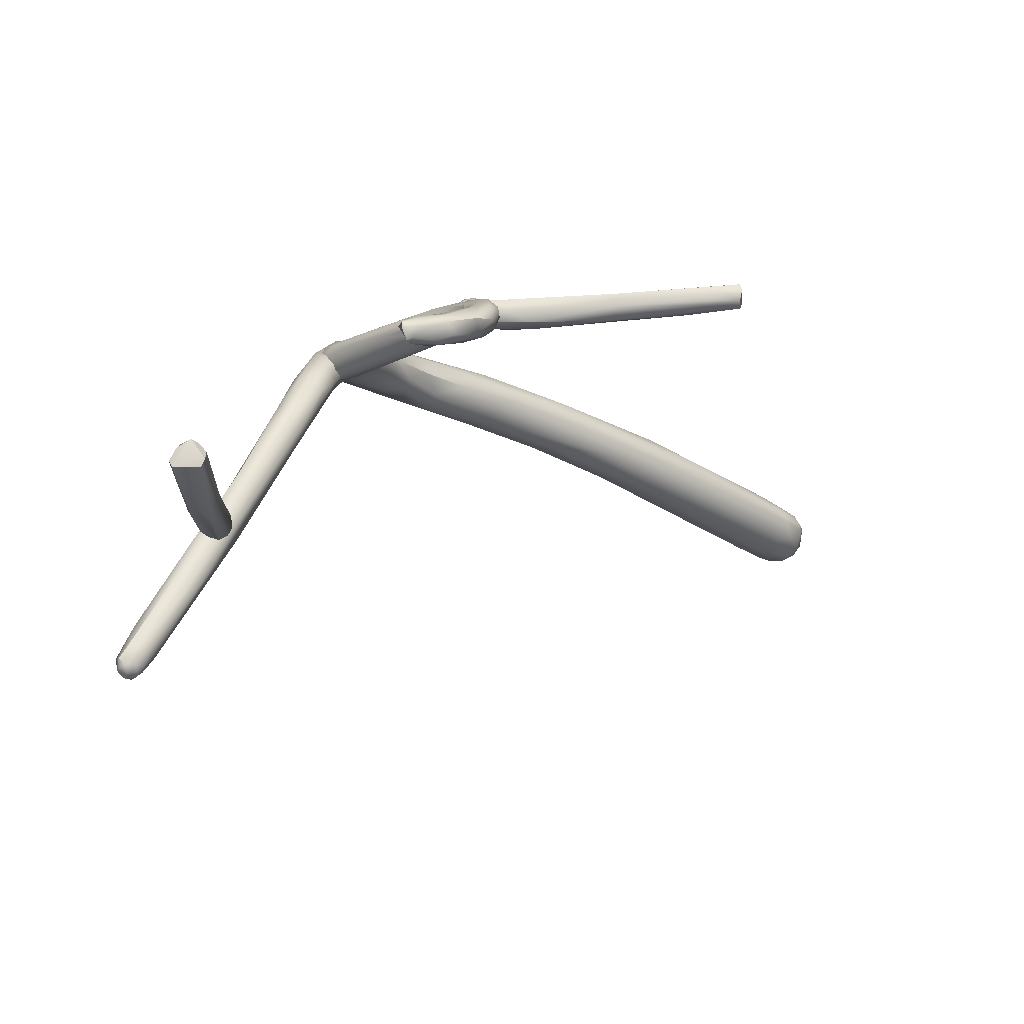
<metadata>
{"format":"obj","ext":"obj","renderer":"f3d","projection":"perspective","resolution":1024,"background":"white","views":[{"elev":47.1,"azim":-16.2,"up":"+Y"}]}
</metadata>
<code>
v -48.85 -60.87 1224
v -51.46 -60.38 1224
v -53.72 -57.33 1224
v -52 -57.75 1224
v -56.66 -53.56 1225
v -53.77 -58.83 1227
v -57.93 -55.58 1227
v -49.72 -62.48 1226
v -56.99 -56.83 1225
v -58.59 -53.26 1225
v -56.04 -56.67 1227
v -60.29 -53.7 1226
v -55.71 -55.23 1227
v -57.82 -53.65 1228
v -61.48 -49.57 1227
v -60.47 -49.55 1227
v -60.9 -47.21 1230
v -61.36 -52.09 1228
v -63.14 -47.98 1230
v -59.77 -52.32 1229
v -61.47 -50.62 1230
v -63.91 -47.22 1231
v -72.94 -44.02 1244
v -77.18 -45.23 1249
v -77.73 -44.89 1250
v -72.14 -44.6 1244
v -74.17 -45.27 1247
v -78.39 -44.35 1251
v -78.27 -45.66 1251
v -79.1 -45.52 1252
v -79.07 -45.31 1252
v -76.6 -45.57 1251
v -78.72 -45.74 1252
v -79.07 -45.68 1252
v -78.5 -45.49 1253
v -79.61 -45.29 1252
v -79.56 -45.49 1252
v -79.44 -45.02 1252
v -79.7 -44.86 1252
v -79.75 -45.3 1253
v -79.77 -44.77 1253
v -79.57 -44.3 1253
v -79.37 -44.27 1253
v -78.94 -44.03 1252
v -75.25 -43.49 1248
v -78.3 -44.05 1252
v -78.81 -44.42 1253
v -79.28 -44.72 1254
v -79.43 -45.59 1253
v -79.54 -45.3 1253
v -79.15 -45.62 1253
v -79.13 -45.41 1253
v -79.37 -45.13 1254
v -78.92 -45.2 1254
v -77.71 -45.24 1252
v -78.51 -45.13 1253
v -78.74 -44.9 1254
v -78.33 -44.82 1253
v -77.28 -44.75 1252
v -43.98 -67.07 1227
v -48.89 -62.65 1227
v -46.95 -61.19 1224
v -40.66 -66.8 1224
v -48.14 -62.09 1227
v -52.22 -58.82 1227
v -51.54 -57.37 1224
v -55.76 -53.85 1225
v -52.64 -56.22 1225
v -51.23 -57.8 1227
v -53.61 -55.85 1227
v -57.79 -51.92 1226
v -56.04 -53.76 1227
v -48.63 -59.1 1226
v -57.5 -52.88 1228
v -58.02 -51.5 1227
v -58.68 -51.54 1228
v -60.02 -48.77 1230
v -61.54 -45.86 1232
v -60.64 -50.78 1230
v -61.57 -49.48 1231
v -60.53 -49.6 1230
v -62.41 -46.85 1229
v -63.94 -45.68 1231
v -62.67 -48.46 1231
v -62.12 -47.12 1232
v -61.26 -46.91 1232
v -63.9 -46.81 1233
v -63.28 -45.79 1234
v -64.55 -45.92 1232
v -65.39 -45.35 1235
v -64.38 -44.1 1233
v -65.46 -44.34 1234
v -66.69 -44.34 1236
v -64.33 -45.2 1236
v -65.72 -44.92 1237
v -66.29 -43.21 1236
v -68.37 -44.44 1240
v -69.18 -43.72 1240
v -67.69 -42.67 1238
v -70.26 -44.7 1243
v -70.71 -42.76 1242
v -68.63 -44.49 1241
v -69.68 -44.53 1243
v -71.83 -44.43 1246
v -70.31 -43.17 1244
v -75.63 -43.82 1250
v -74.59 -44.16 1249
v -77.92 -44.31 1253
v -41.01 -68.54 1224
v -42.09 -68.92 1225
v -39.79 -66.3 1225
v -43.37 -66.52 1228
v -42.13 -63.99 1226
v -46.27 -60.97 1225
v -45.07 -61.92 1226
v -40.1 -68.2 1228
v -43.74 -64.02 1227
v -61.82 -45.4 1232
v -62.6 -44.83 1232
v -62.56 -44.65 1234
v -62.5 -44.49 1233
v -62.76 -45.16 1234
v -64.27 -43.21 1234
v -63.99 -43.23 1235
v -63.73 -43.94 1236
v -65.86 -42.71 1236
v -65 -42.71 1236
v -65.41 -44.29 1238
v -64.12 -44.2 1236
v -64.89 -43.02 1237
v -67.41 -44.18 1241
v -67.22 -42.34 1239
v -67.45 -43.62 1241
v -65.36 -43.33 1238
v -66.05 -42.52 1238
v -66.54 -42.95 1240
v -67.52 -42.45 1240
v -70.13 -42.62 1243
v -29.84 -77.93 1224
v -31.54 -77.42 1224
v -31.19 -76.23 1224
v -34.54 -73.69 1224
v -33.07 -77.32 1225
v -30.71 -79.1 1225
v -31.27 -79.26 1226
v -33.68 -77.17 1226
v -29.28 -79.56 1225
v -30.4 -79.68 1226
v -31.24 -79.11 1227
v -30.55 -79.68 1227
v -29.71 -79.77 1227
v -29.68 -78.86 1225
v -28.68 -79.06 1225
v -28.89 -79.6 1226
v -30.23 -79.48 1227
v -30.76 -78.76 1228
v -33.35 -76.67 1228
v -31.69 -77.03 1228
v -36.59 -68.72 1226
v -40.32 -65.79 1227
v -36.2 -70.06 1228
v -30.71 -76.23 1228
v -30.26 -75.84 1225
v -29.39 -77.43 1224
v -30.71 -74.63 1225
v -28.74 -77.11 1225
v -28.29 -79.11 1226
v -28.9 -78.38 1225
v -28.48 -78.02 1225
v -28.26 -78.55 1225
v -27.94 -78.37 1226
v -28.01 -78.64 1226
v -28.08 -77.85 1225
v -27.91 -77.66 1226
v -28.36 -78.34 1227
v -28.41 -76.58 1226
v -29.59 -75.18 1226
v -29.23 -79.39 1227
v -29.83 -78.92 1228
v -28.96 -78.83 1228
v -28.49 -79.22 1227
v -29.49 -78.37 1228
v -28.85 -77.96 1228
v -29.56 -75.48 1227
v -35.96 -69.33 1227
v -29.56 -76.35 1228
v -28.4 -76.97 1227
v -28.4 -76.47 1227
v -73.12 -44.1 1245
v -72.69 -44.27 1245
v -73.04 -44.28 1245
v -73.4 -43.82 1245
v -73.14 -43.61 1245
v -72.79 -43.51 1245
v -72.81 -43.91 1245
v -72.48 -44.05 1245
v -72.32 -43.66 1245
v -72.2 -44.05 1245
v -73.19 -42.63 1245
v -72.76 -44.36 1246
v -72.37 -44.23 1246
v -72.6 -44.22 1246
v -73.61 -43.07 1245
v -73.51 -43.93 1245
v -73.74 -43.31 1246
v -73.23 -44.01 1246
v -73.96 -41.11 1248
v -71.93 -43.51 1245
v -72.58 -42.73 1245
v -72.19 -42.7 1245
v -71.96 -42.69 1246
v -72.65 -38.77 1248
v -72.03 -43.53 1246
v -72.89 -38.76 1248
v -72.36 -43.4 1247
v -72.91 -43.46 1247
v -74.4 -39.69 1248
v -73.99 -39.11 1247
v -73.36 -40.01 1246
v -72.76 -40.16 1247
v -73.42 -39.64 1248
v -74.7 -37.16 1248
v -73.11 -38.36 1247
v -73.31 -34.37 1249
v -73.41 -36.27 1248
v -73.81 -36.62 1247
v -74.25 -36.41 1248
v -74.7 -34.86 1248
v -74.97 -35.57 1249
v -74.54 -37.76 1249
v -73.62 -34.63 1250
v -74.03 -34.91 1248
v -73.83 -34.49 1248
v -73.44 -34.4 1248
v -73.15 -36.04 1248
v -73.75 -34.1 1248
v -73.11 -34.65 1249
v -74.93 -35.24 1248
v -74.3 -34.49 1248
v -74.57 -34.39 1248
v -75.09 -34.75 1249
v -75.02 -34.7 1249
v -73.69 -34.41 1249
v -63.68 -45.12 1233
v -63.17 -45.29 1233
v -63.51 -45.39 1234
v -64.08 -45.08 1234
v -64.11 -44.64 1233
v -64.03 -45.07 1234
v -63.34 -44.65 1233
v -62.83 -45.33 1234
v -63.71 -44.15 1233
v -63.24 -44.08 1233
v -64.07 -43.92 1233
v -62.23 -44.02 1233
v -62.78 -45.02 1233
v -63.5 -43.84 1233
v -63.84 -43.63 1233
v -61.97 -44.56 1234
v -63.09 -43.51 1233
v -63.25 -43.07 1234
v -62.43 -43.35 1233
v -62.99 -45.03 1235
v -61.91 -44.55 1235
v -57.87 -39.62 1239
v -62.57 -44.14 1236
v -64.28 -44.68 1234
v -63.55 -44.57 1235
v -64.16 -43.86 1234
v -63.62 -43.17 1234
v -60.96 -40.53 1236
v -63.67 -43.71 1235
v -60.52 -41.04 1235
v -59.66 -39.46 1237
v -58.73 -40.21 1236
v -59.5 -41.8 1236
v -58.85 -40 1239
v -58.44 -40.82 1237
v -57.92 -36.91 1240
v -58.22 -38.15 1238
v -56.51 -37.53 1239
v -58.02 -38.73 1237
v -56.61 -36.13 1240
v -57.16 -37.68 1241
v -57.39 -35.75 1242
v -56.06 -37.22 1240
v -55.69 -35.65 1241
v -56.17 -36.38 1242
v -57.2 -35.41 1241
v -57.68 -34.57 1243
v -57.63 -34.93 1243
v -56.76 -33.99 1242
v -56.72 -37.22 1241
v -56.88 -36.29 1242
v -57.2 -34.96 1244
v -56.32 -34.95 1244
v -61.56 -31.75 1245
v -61.43 -32.32 1245
v -62.02 -31.52 1245
v -61.68 -32.3 1246
v -61.67 -31.23 1245
v -59.21 -33.03 1244
v -59.21 -33.59 1245
v -59.79 -31.94 1245
v -60.85 -31.26 1245
v -61.91 -30.92 1246
v -61.89 -31.48 1247
v -60.65 -32.72 1246
v -61.71 -31.8 1247
v -61.97 -31.06 1246
v -56.11 -34.41 1242
v -55.75 -34.9 1243
v -55.84 -34.1 1243
v -57.86 -33.49 1243
v -58.04 -33.95 1243
v -58.35 -34.06 1244
v -58.35 -33.62 1244
v -56.47 -33.35 1243
v -57.34 -32.75 1244
v -56 -33.85 1243
v -56.5 -33.17 1244
v -56.37 -33.99 1244
v -56.6 -33.32 1244
v -57.67 -32.44 1245
v -58.07 -34.39 1244
v -58.61 -33.63 1245
v -57.3 -34.04 1245
v -57.78 -33.24 1245
v -58.55 -32.65 1244
v -59.24 -31.64 1245
v -59.45 -31.57 1246
v -59.79 -32.61 1246
v -59.16 -32.22 1246
v -61.27 -31.01 1246
v -61.52 -30.93 1246
v -60.72 -31.11 1246
v -60.7 -31.29 1246
v -61.49 -31.43 1247
v -60.32 -32.08 1246
v -61.6 -30.98 1246
v -61.66 -31.15 1246
v -56.93 -37.36 1239
v -56.31 -37.6 1239
v -56.92 -37.76 1239
v -57.27 -36.89 1239
v -56.74 -36.91 1239
v -57.28 -37.46 1239
v -57.22 -37.68 1240
v -56.95 -37.78 1240
v -57.46 -37.33 1240
v -57.51 -36.93 1239
v -57.05 -37.44 1240
v -57.47 -36.59 1240
v -56.09 -37.22 1239
v -56.01 -37.85 1240
v -56.78 -36.5 1239
v -56.39 -36.71 1239
v -54.34 -36.71 1240
v -56.35 -36.36 1239
v -56.82 -36.17 1240
v -55.55 -36.07 1240
v -54.53 -37.49 1240
v -51.3 -37.53 1241
v -56.23 -36.11 1240
v -54.46 -36.26 1241
v -54.95 -37.7 1241
v -57.29 -36.49 1239
v -57.42 -36.94 1240
v -57.22 -36.3 1240
v -57.1 -37.04 1241
v -56.97 -36.25 1240
v -57.34 -36.54 1240
v -56.94 -36.6 1241
v -56.35 -37.25 1241
v -56.4 -36.75 1241
v -53.77 -36.72 1242
v -53.63 -37.43 1241
v -50.02 -36.97 1241
v -49.05 -36.03 1242
v -48.73 -35.75 1242
v -49.16 -36.84 1243
v -48.76 -37.38 1242
v -46.16 -37.11 1242
v -43.02 -36.17 1242
v -45.49 -36.72 1242
v -42.83 -35.91 1243
v -42.47 -35.88 1243
v -41.84 -36.84 1242
v -42.89 -37.25 1243
v -42.62 -37.2 1243
v -42.45 -37.12 1242
v -44.95 -37.11 1243
v -43 -36.7 1244
v -44.21 -36.31 1243
v -41.73 -36.07 1243
v -41.8 -37.23 1243
v -41.79 -35.99 1243
v -41.87 -37.06 1243
v -42.06 -36.94 1244
v -42.08 -36.33 1244
v -43.39 -36.13 1243
v -51.46 -60.38 1224
v -56.66 -53.56 1225
v -56.99 -56.83 1225
v -56.99 -56.83 1225
v -60.29 -53.7 1226
v -60.9 -47.21 1230
v -60.9 -47.21 1230
v -61.36 -52.09 1228
v -61.36 -52.09 1228
v -63.91 -47.22 1231
v -72.94 -44.02 1244
v -72.14 -44.6 1244
v -74.17 -45.27 1247
v -79.77 -44.77 1253
v -79.57 -44.3 1253
v -79.57 -44.3 1253
v -78.94 -44.03 1252
v -79.13 -45.41 1253
v -79.37 -45.13 1254
v -57.79 -51.92 1226
v -56.04 -53.76 1227
v -65.39 -45.35 1235
v -65.39 -45.35 1235
v -66.69 -44.34 1236
v -65.72 -44.92 1237
v -68.37 -44.44 1240
v -69.18 -43.72 1240
v -70.71 -42.76 1242
v -61.82 -45.4 1232
v -62.5 -44.49 1233
v -65.41 -44.29 1238
v -73.4 -43.82 1245
v -73.4 -43.82 1245
v -72.48 -44.05 1245
v -72.2 -44.05 1245
v -72.2 -44.05 1245
v -72.76 -44.36 1246
v -72.37 -44.23 1246
v -72.6 -44.22 1246
v -72.6 -44.22 1246
v -73.51 -43.93 1245
v -73.74 -43.31 1246
v -71.93 -43.51 1245
v -71.93 -43.51 1245
v -71.96 -42.69 1246
v -72.65 -38.77 1248
v -72.91 -43.46 1247
v -73.99 -39.11 1247
v -73.31 -34.37 1249
v -73.31 -34.37 1249
v -74.54 -37.76 1249
v -73.62 -34.63 1250
v -73.44 -34.4 1248
v -73.75 -34.1 1248
v -73.75 -34.1 1248
v -73.75 -34.1 1248
v -73.11 -34.65 1249
v -73.11 -34.65 1249
v -74.57 -34.39 1248
v -75.09 -34.75 1249
v -75.02 -34.7 1249
v -75.02 -34.7 1249
v -64.03 -45.07 1234
v -63.34 -44.65 1233
v -64.07 -43.92 1233
v -64.07 -43.92 1233
v -62.78 -45.02 1233
v -64.28 -44.68 1234
v -64.16 -43.86 1234
v -57.92 -36.91 1240
v -57.92 -36.91 1240
v -57.16 -37.68 1241
v -57.16 -37.68 1241
v -57.39 -35.75 1242
v -57.39 -35.75 1242
v -57.2 -35.41 1241
v -57.2 -35.41 1241
v -56.88 -36.29 1242
v -56.32 -34.95 1244
v -61.56 -31.75 1245
v -62.02 -31.52 1245
v -62.02 -31.52 1245
v -61.68 -32.3 1246
v -61.91 -30.92 1246
v -61.91 -30.92 1246
v -61.89 -31.48 1247
v -61.71 -31.8 1247
v -61.97 -31.06 1246
v -56.11 -34.41 1242
v -57.86 -33.49 1243
v -57.67 -32.44 1245
v -58.55 -32.65 1244
v -57.22 -37.68 1240
v -57.22 -37.68 1240
v -57.22 -37.68 1240
v -57.46 -37.33 1240
v -57.47 -36.59 1240
v -54.53 -37.49 1240
v -51.3 -37.53 1241
v -57.42 -36.94 1240
v -57.42 -36.94 1240
v -57.22 -36.3 1240
v -57.34 -36.54 1240
v -57.34 -36.54 1240
v -57.34 -36.54 1240
v -53.77 -36.72 1242
v -50.02 -36.97 1241
v -48.73 -35.75 1242
v -45.49 -36.72 1242
v -42.47 -35.88 1243
v -41.84 -36.84 1242
v -41.84 -36.84 1242
v -41.73 -36.07 1243
v -41.73 -36.07 1243
v -41.8 -37.23 1243
v -41.79 -35.99 1243
v -41.87 -37.06 1243
v -42.06 -36.94 1244
v -42.06 -36.94 1244
v -42.08 -36.33 1244
g grp1
f 1 2 3
f 4 3 5
f 6 7 8
f 3 2 9
f 402 8 404
f 10 3 9
f 5 3 10
f 8 7 405
f 11 7 6
f 405 7 12
f 406 10 9
f 13 14 11
f 14 7 11
f 15 10 406
f 5 10 16
f 16 10 15
f 17 5 16
f 406 18 19
f 409 12 7
f 7 20 410
f 14 20 7
f 21 410 20
f 19 15 406
f 18 22 19
f 23 24 25
f 26 24 23
f 413 27 24
f 25 28 412
f 24 29 30
f 30 31 24
f 32 33 29
f 29 34 30
f 29 33 34
f 27 29 24
f 33 32 35
f 32 29 27
f 24 31 25
f 30 36 31
f 30 37 36
f 28 25 38
f 38 25 31
f 31 36 38
f 39 28 38
f 38 36 39
f 37 40 36
f 36 40 39
f 40 41 39
f 42 39 41
f 28 39 42
f 43 416 415
f 44 45 28
f 44 28 42
f 417 43 418
f 46 45 418
f 43 46 418
f 47 46 43
f 48 47 43
f 30 34 37
f 37 49 40
f 49 50 40
f 50 415 40
f 37 34 49
f 33 51 49
f 34 33 49
f 50 49 51
f 52 51 35
f 51 33 35
f 50 51 419
f 50 53 415
f 50 419 420
f 35 54 52
f 48 420 54
f 54 420 419
f 48 415 53
f 415 48 43
f 32 55 35
f 56 35 55
f 56 57 54
f 35 56 54
f 57 48 54
f 57 47 48
f 58 55 59
f 55 58 56
f 57 58 47
f 56 58 57
f 8 60 61
f 62 63 1
f 64 6 61
f 64 65 6
f 1 3 4
f 62 1 4
f 62 4 66
f 61 6 8
f 66 4 5
f 67 66 5
f 68 66 67
f 13 69 70
f 6 65 11
f 65 13 11
f 69 13 65
f 71 403 407
f 421 67 5
f 70 72 13
f 68 422 70
f 73 68 70
f 68 67 422
f 74 13 72
f 67 75 422
f 13 74 14
f 67 421 75
f 75 421 408
f 76 14 74
f 14 76 20
f 72 75 74
f 74 75 76
f 75 77 76
f 408 77 75
f 408 78 77
f 20 79 21
f 79 80 21
f 76 81 20
f 20 81 79
f 81 80 79
f 76 77 81
f 19 82 15
f 82 19 83
f 16 15 82
f 17 16 82
f 21 84 410
f 410 84 411
f 80 84 21
f 81 85 80
f 85 84 80
f 81 77 86
f 85 81 86
f 411 84 87
f 85 88 84
f 88 87 84
f 22 89 19
f 87 89 411
f 89 83 19
f 87 90 89
f 83 91 82
f 92 83 89
f 83 92 91
f 89 90 92
f 92 90 93
f 423 87 94
f 95 423 94
f 425 424 426
f 92 93 96
f 426 97 425
f 98 96 93
f 97 428 425
f 26 23 428
f 99 96 98
f 26 428 97
f 413 427 100
f 412 99 98
f 101 99 412
f 427 102 100
f 102 103 100
f 103 414 100
f 414 103 104
f 100 27 413
f 105 106 107
f 45 429 28
f 101 412 28
f 104 32 414
f 32 104 55
f 104 107 59
f 59 55 104
f 59 107 108
f 107 106 108
f 46 106 45
f 46 108 106
f 47 108 46
f 59 108 58
f 58 108 47
f 109 1 63
f 1 109 2
f 402 109 110
f 62 111 63
f 110 8 402
f 8 110 60
f 60 112 61
f 112 64 61
f 73 113 114
f 113 73 115
f 116 64 112
f 64 116 117
f 66 114 62
f 117 65 64
f 117 69 65
f 115 73 69
f 68 114 66
f 114 68 73
f 70 69 73
f 118 17 119
f 77 78 86
f 119 17 82
f 86 78 120
f 408 430 78
f 78 430 121
f 78 121 120
f 119 431 118
f 85 86 122
f 119 82 91
f 119 91 123
f 431 119 123
f 122 86 120
f 124 125 120
f 125 122 120
f 124 120 121
f 85 122 88
f 88 94 87
f 123 91 126
f 127 123 126
f 431 123 124
f 127 124 123
f 128 95 94
f 122 129 88
f 88 129 94
f 94 129 432
f 125 129 122
f 124 130 125
f 91 92 96
f 126 91 96
f 95 128 131
f 427 95 131
f 96 99 126
f 126 132 127
f 133 129 134
f 132 135 127
f 136 133 134
f 130 124 127
f 125 130 134
f 125 134 129
f 130 127 135
f 135 136 130
f 134 130 136
f 432 129 133
f 99 132 126
f 135 137 136
f 132 137 135
f 427 131 102
f 102 131 103
f 432 133 131
f 133 104 131
f 132 99 429
f 132 429 138
f 131 104 103
f 137 132 138
f 105 138 106
f 137 138 105
f 136 137 105
f 138 429 45
f 45 106 138
f 105 133 136
f 104 133 105
f 104 105 107
f 139 140 141
f 141 140 142
f 143 140 144
f 144 145 143
f 145 146 143
f 144 147 148
f 144 148 145
f 149 145 150
f 147 151 148
f 150 148 151
f 145 148 150
f 140 152 144
f 140 139 152
f 147 144 152
f 147 152 153
f 154 151 147
f 149 150 155
f 150 151 155
f 109 143 110
f 109 140 143
f 142 140 109
f 141 142 63
f 143 146 110
f 145 149 146
f 156 149 155
f 157 149 156
f 157 146 149
f 157 60 146
f 63 142 109
f 110 146 60
f 112 60 157
f 158 112 157
f 158 116 112
f 159 111 113
f 62 114 111
f 111 114 113
f 113 115 160
f 117 161 160
f 162 161 116
f 117 116 161
f 115 69 117
f 160 115 117
f 141 163 164
f 164 139 141
f 141 63 163
f 63 165 163
f 166 164 163
f 163 165 166
f 167 147 153
f 167 154 147
f 153 152 168
f 168 152 139
f 164 168 139
f 168 164 169
f 169 170 168
f 168 170 153
f 153 170 167
f 170 171 167
f 167 171 172
f 169 164 166
f 170 169 173
f 174 172 171
f 169 166 173
f 171 170 173
f 174 171 173
f 175 172 174
f 165 176 166
f 166 176 173
f 165 177 176
f 151 178 155
f 179 156 155
f 151 154 178
f 178 179 155
f 179 178 180
f 167 181 154
f 181 178 154
f 172 181 167
f 178 181 180
f 182 179 180
f 182 180 183
f 175 181 172
f 180 181 175
f 180 175 183
f 111 165 63
f 111 159 165
f 159 177 165
f 157 156 158
f 158 156 179
f 182 158 179
f 162 158 182
f 182 183 162
f 184 185 161
f 162 116 158
f 161 162 186
f 177 185 184
f 159 113 185
f 113 160 185
f 185 160 161
f 177 159 185
f 173 176 174
f 183 175 187
f 176 177 188
f 176 188 174
f 174 188 187
f 174 187 175
f 183 186 162
f 177 184 188
f 188 184 187
f 187 184 186
f 186 183 187
f 186 184 161
f 189 190 191
f 192 193 189
f 193 194 195
f 195 196 190
f 193 195 189
f 190 189 195
f 197 198 435
f 195 197 435
f 195 194 197
f 190 196 436
f 194 193 199
f 190 200 191
f 436 201 190
f 190 201 200
f 200 201 202
f 203 193 433
f 204 203 433
f 434 189 442
f 191 442 189
f 203 204 205
f 203 199 193
f 191 206 442
f 442 206 443
f 206 207 443
f 438 206 191
f 438 440 206
f 197 208 198
f 194 209 197
f 194 199 209
f 210 444 197
f 197 209 210
f 211 444 210
f 212 211 210
f 446 213 445
f 446 447 214
f 213 446 214
f 215 441 439
f 441 215 216
f 213 437 445
f 439 437 213
f 439 213 215
f 217 203 205
f 218 219 199
f 199 203 449
f 217 449 203
f 217 443 207
f 199 219 209
f 220 210 209
f 207 448 221
f 220 212 210
f 214 215 213
f 206 440 448
f 448 207 206
f 215 221 216
f 217 222 449
f 209 219 220
f 220 219 223
f 220 223 212
f 215 214 221
f 224 214 447
f 223 219 218
f 225 223 226
f 223 218 226
f 227 226 218
f 222 227 449
f 227 222 228
f 222 217 229
f 229 217 230
f 207 221 452
f 217 207 230
f 214 231 221
f 231 452 221
f 232 226 227
f 226 232 225
f 233 225 232
f 225 233 234
f 234 235 225
f 233 236 234
f 225 235 223
f 223 235 237
f 237 212 223
f 214 224 231
f 458 224 447
f 234 237 235
f 238 228 222
f 239 232 227
f 228 239 227
f 228 240 239
f 240 228 241
f 242 460 461
f 233 232 239
f 233 239 236
f 240 455 239
f 242 456 460
f 241 222 229
f 241 238 222
f 241 228 238
f 462 241 229
f 462 229 230
f 463 452 231
f 459 454 457
f 450 459 457
f 456 242 243
f 243 453 451
f 243 242 453
f 451 456 243
f 244 245 246
f 244 247 248
f 244 246 247
f 246 249 247
f 250 245 244
f 245 251 246
f 250 248 252
f 253 250 252
f 250 244 248
f 254 252 248
f 255 256 465
f 250 468 245
f 256 251 245
f 255 465 253
f 253 252 257
f 257 252 258
f 258 252 254
f 256 255 259
f 251 256 259
f 260 253 257
f 261 260 257
f 257 258 261
f 255 253 262
f 262 253 260
f 246 263 249
f 251 263 246
f 251 259 264
f 264 263 251
f 265 263 264
f 263 265 266
f 248 247 267
f 247 249 267
f 464 268 469
f 269 270 466
f 470 467 248
f 267 470 248
f 466 270 258
f 270 269 271
f 271 269 272
f 269 469 272
f 469 268 272
f 261 258 270
f 268 249 263
f 266 268 263
f 273 260 261
f 273 261 274
f 262 260 273
f 262 275 255
f 275 276 255
f 276 259 255
f 275 262 273
f 261 270 274
f 272 277 271
f 271 274 270
f 268 266 277
f 272 268 277
f 265 277 266
f 276 278 259
f 259 278 264
f 264 278 265
f 279 274 271
f 280 273 274
f 275 278 276
f 275 281 278
f 280 282 273
f 282 275 273
f 275 282 281
f 283 282 280
f 283 281 282
f 274 279 280
f 284 277 265
f 471 271 473
f 271 277 473
f 285 472 474
f 286 278 281
f 281 283 287
f 281 287 286
f 265 278 286
f 286 288 265
f 279 475 289
f 280 279 289
f 477 283 280
f 478 476 290
f 290 476 291
f 292 283 477
f 477 290 292
f 293 284 265
f 284 293 294
f 474 479 285
f 479 291 285
f 265 288 293
f 288 294 293
f 288 295 294
f 296 295 288
f 297 298 299
f 298 300 299
f 482 301 481
f 297 302 298
f 302 303 298
f 303 300 298
f 304 481 301
f 304 302 481
f 305 304 301
f 306 301 482
f 484 307 483
f 303 308 300
f 309 300 308
f 485 483 310
f 310 483 307
f 307 484 488
f 311 287 283
f 490 283 292
f 287 312 286
f 311 313 287
f 313 312 287
f 312 288 286
f 312 480 288
f 290 314 292
f 315 314 290
f 316 315 290
f 291 316 290
f 315 317 314
f 315 316 317
f 311 318 313
f 292 318 490
f 318 292 319
f 312 313 320
f 313 318 321
f 313 321 320
f 312 320 322
f 323 320 321
f 323 322 320
f 319 321 318
f 323 321 324
f 291 479 295
f 291 295 325
f 291 325 316
f 295 303 325
f 303 295 326
f 295 327 326
f 296 327 295
f 480 312 322
f 322 323 328
f 322 328 327
f 480 322 327
f 323 492 328
f 303 302 316
f 316 325 303
f 302 314 317
f 316 302 317
f 304 329 302
f 314 302 329
f 319 292 491
f 319 491 493
f 319 493 304
f 319 304 330
f 319 330 324
f 324 330 331
f 324 321 319
f 326 308 303
f 326 332 308
f 328 326 327
f 328 332 326
f 492 333 328
f 492 331 333
f 334 305 301
f 486 335 334
f 486 334 301
f 330 304 305
f 334 335 336
f 305 334 330
f 337 338 339
f 334 336 330
f 336 337 331
f 336 331 330
f 308 332 309
f 332 339 309
f 333 339 332
f 332 328 333
f 339 333 337
f 331 337 333
f 335 486 340
f 340 486 489
f 340 489 341
f 489 487 341
f 341 487 338
f 309 339 338
f 309 338 487
f 336 335 340
f 337 336 340
f 341 337 340
f 338 337 341
f 342 343 344
f 345 346 342
f 347 345 342
f 342 344 347
f 344 348 347
f 344 349 494
f 347 495 350
f 351 345 347
f 347 350 351
f 352 497 349
f 349 497 496
f 353 351 350
f 342 354 343
f 354 342 346
f 344 343 355
f 345 356 346
f 355 349 344
f 346 357 354
f 357 346 356
f 354 357 358
f 359 357 356
f 359 356 360
f 361 359 360
f 343 354 362
f 354 358 362
f 358 357 359
f 343 499 355
f 358 359 361
f 499 363 355
f 361 364 365
f 349 355 366
f 367 356 345
f 345 351 367
f 367 351 498
f 497 352 368
f 353 350 501
f 360 356 367
f 369 360 367
f 368 352 370
f 503 367 498
f 371 503 498
f 371 498 372
f 353 501 504
f 371 360 503
f 371 505 373
f 506 502 373
f 373 502 370
f 360 364 361
f 360 371 364
f 370 374 375
f 375 373 370
f 365 364 371
f 373 365 371
f 365 373 375
f 376 375 374
f 365 375 507
f 352 349 366
f 374 352 366
f 374 370 352
f 376 374 377
f 377 374 366
f 362 358 378
f 363 499 508
f 365 379 361
f 361 380 358
f 379 509 361
f 376 377 381
f 382 377 366
f 381 377 382
f 379 365 507
f 508 383 363
f 500 366 355
f 382 500 383
f 366 500 382
f 358 380 378
f 378 380 384
f 381 379 507
f 384 385 378
f 386 509 379
f 386 387 509
f 380 511 384
f 383 510 388
f 383 389 382
f 390 382 389
f 389 383 391
f 383 508 510
f 392 382 390
f 381 382 392
f 393 381 392
f 393 394 381
f 379 381 394
f 385 384 512
f 395 512 384
f 396 513 514
f 395 384 511
f 514 397 396
f 387 517 515
f 387 386 517
f 383 388 391
f 389 391 516
f 516 391 388
f 389 516 390
f 390 516 398
f 398 399 390
f 399 392 390
f 519 393 392
f 518 396 397
f 400 518 397
f 518 400 520
f 521 393 519
f 517 386 521
f 394 401 379
f 393 521 394
f 521 401 394
f 401 386 379
f 386 401 521

</code>
